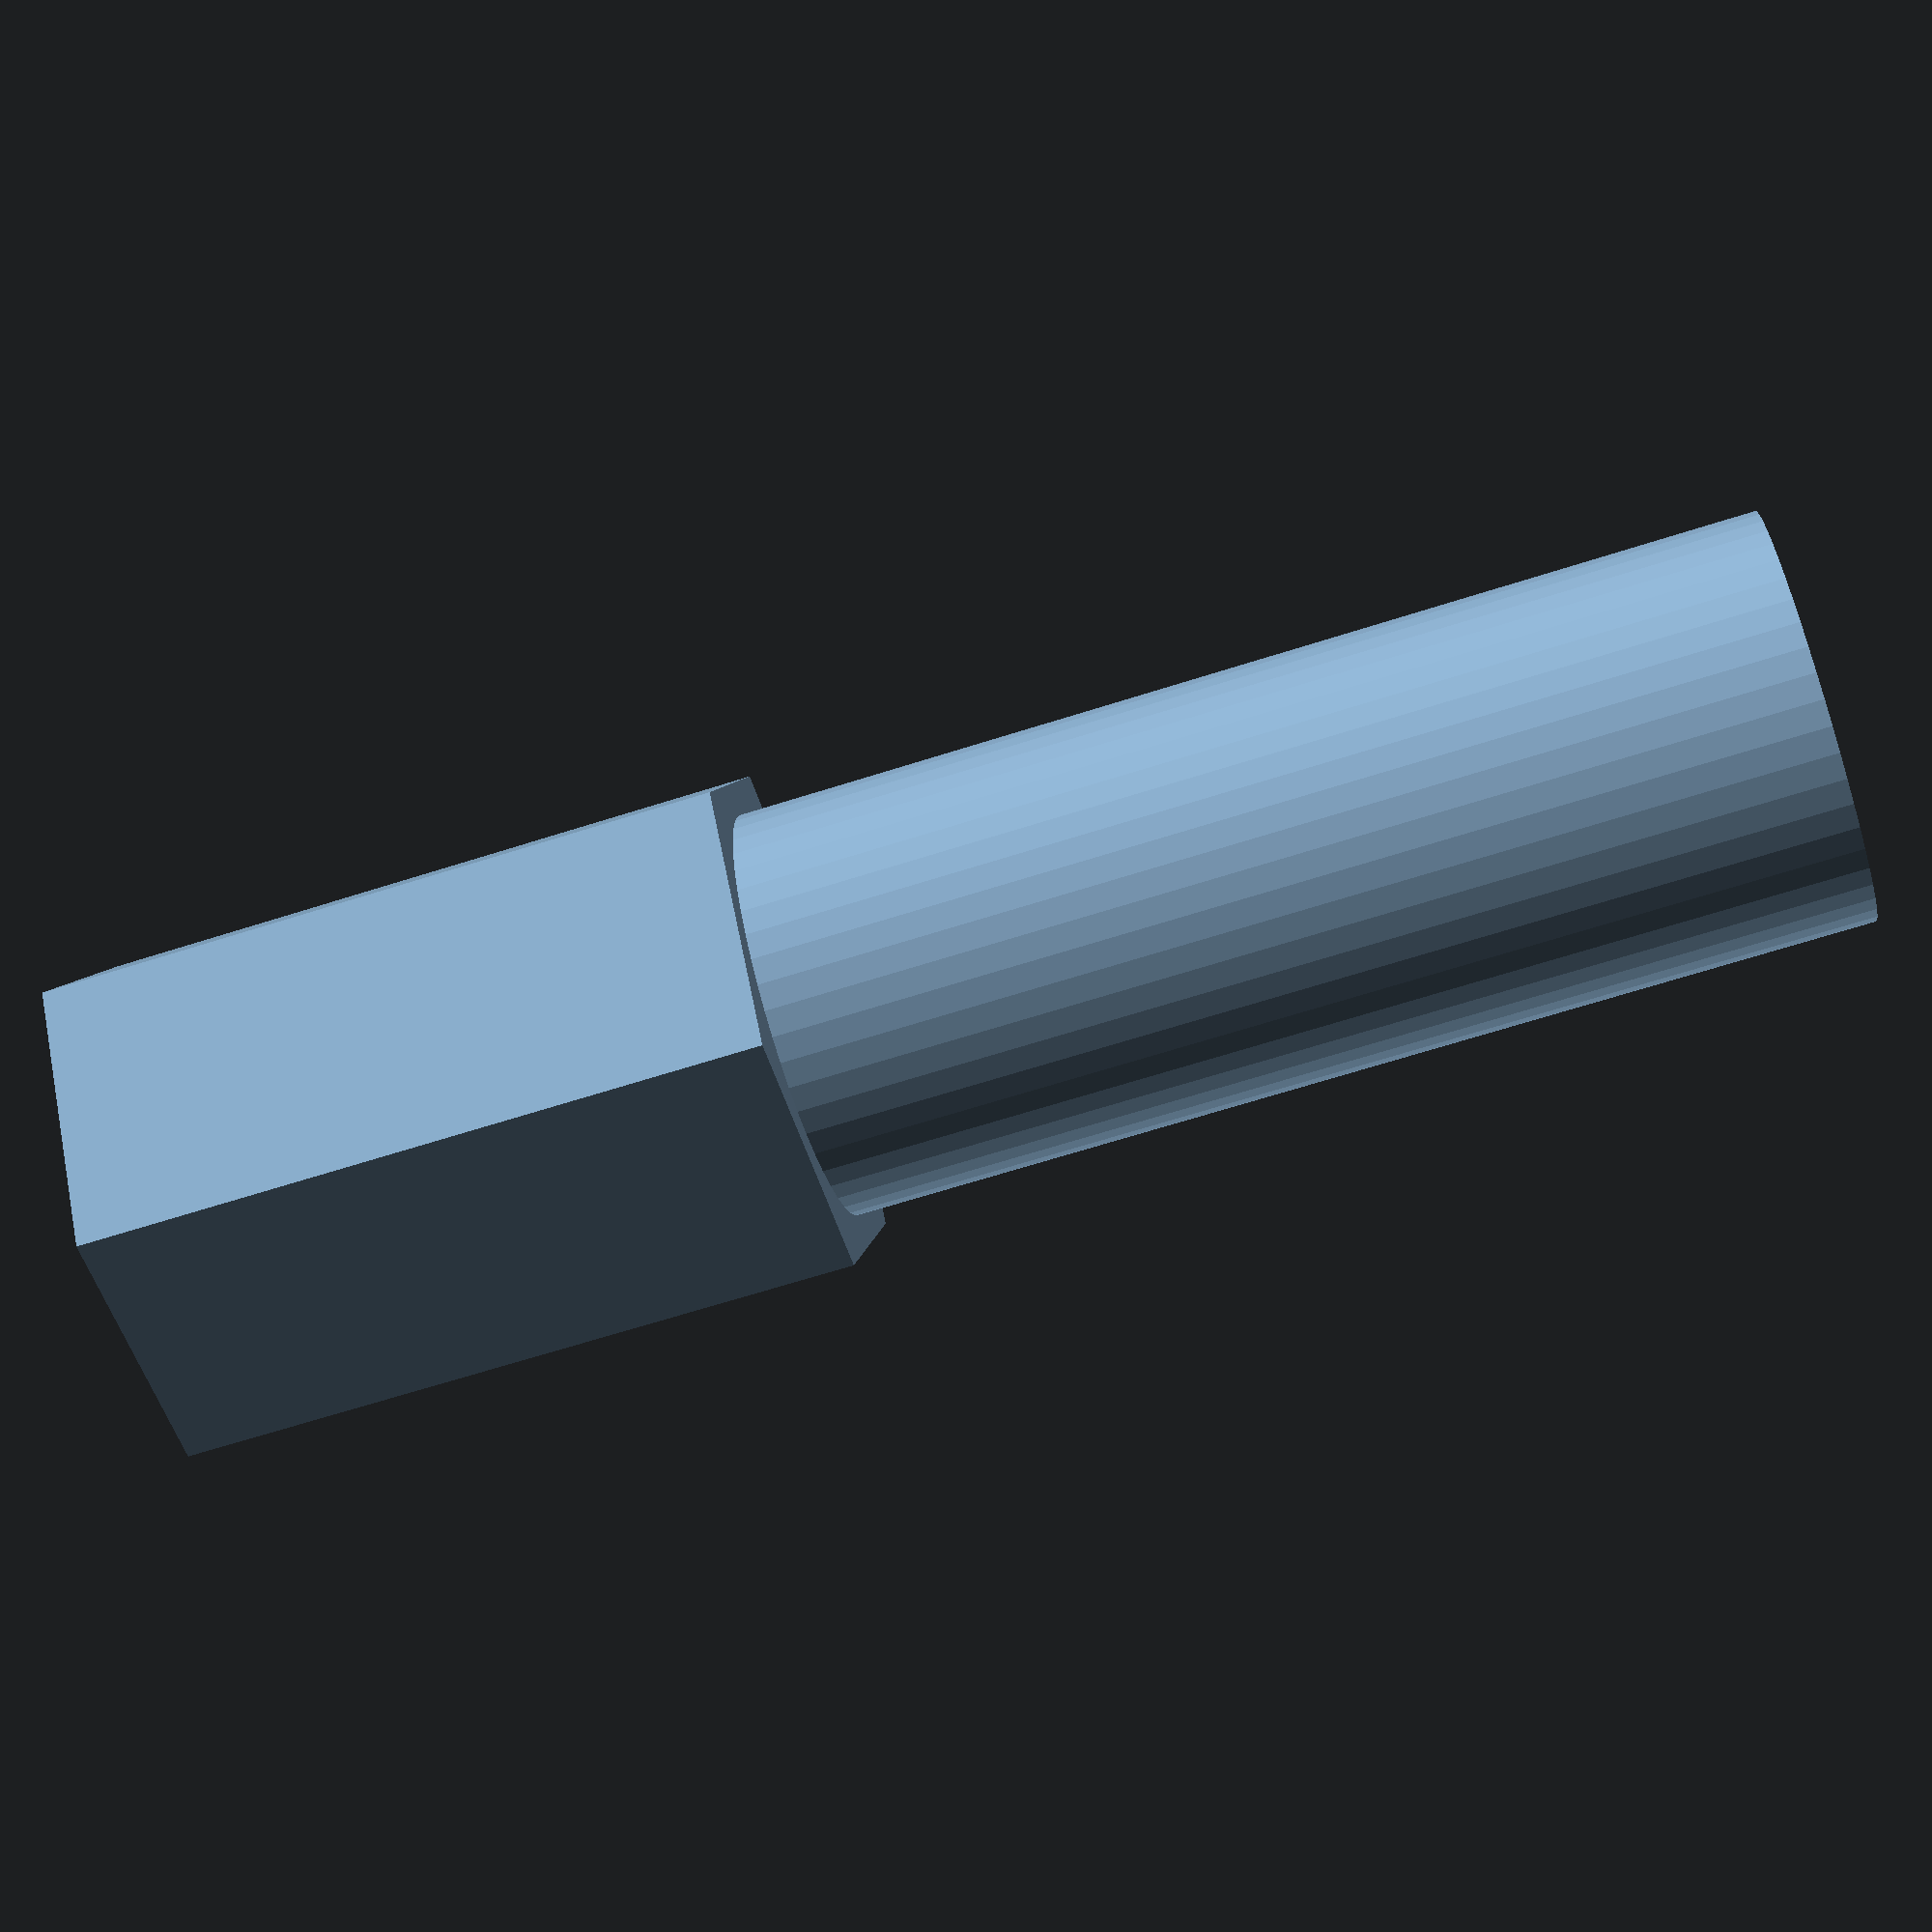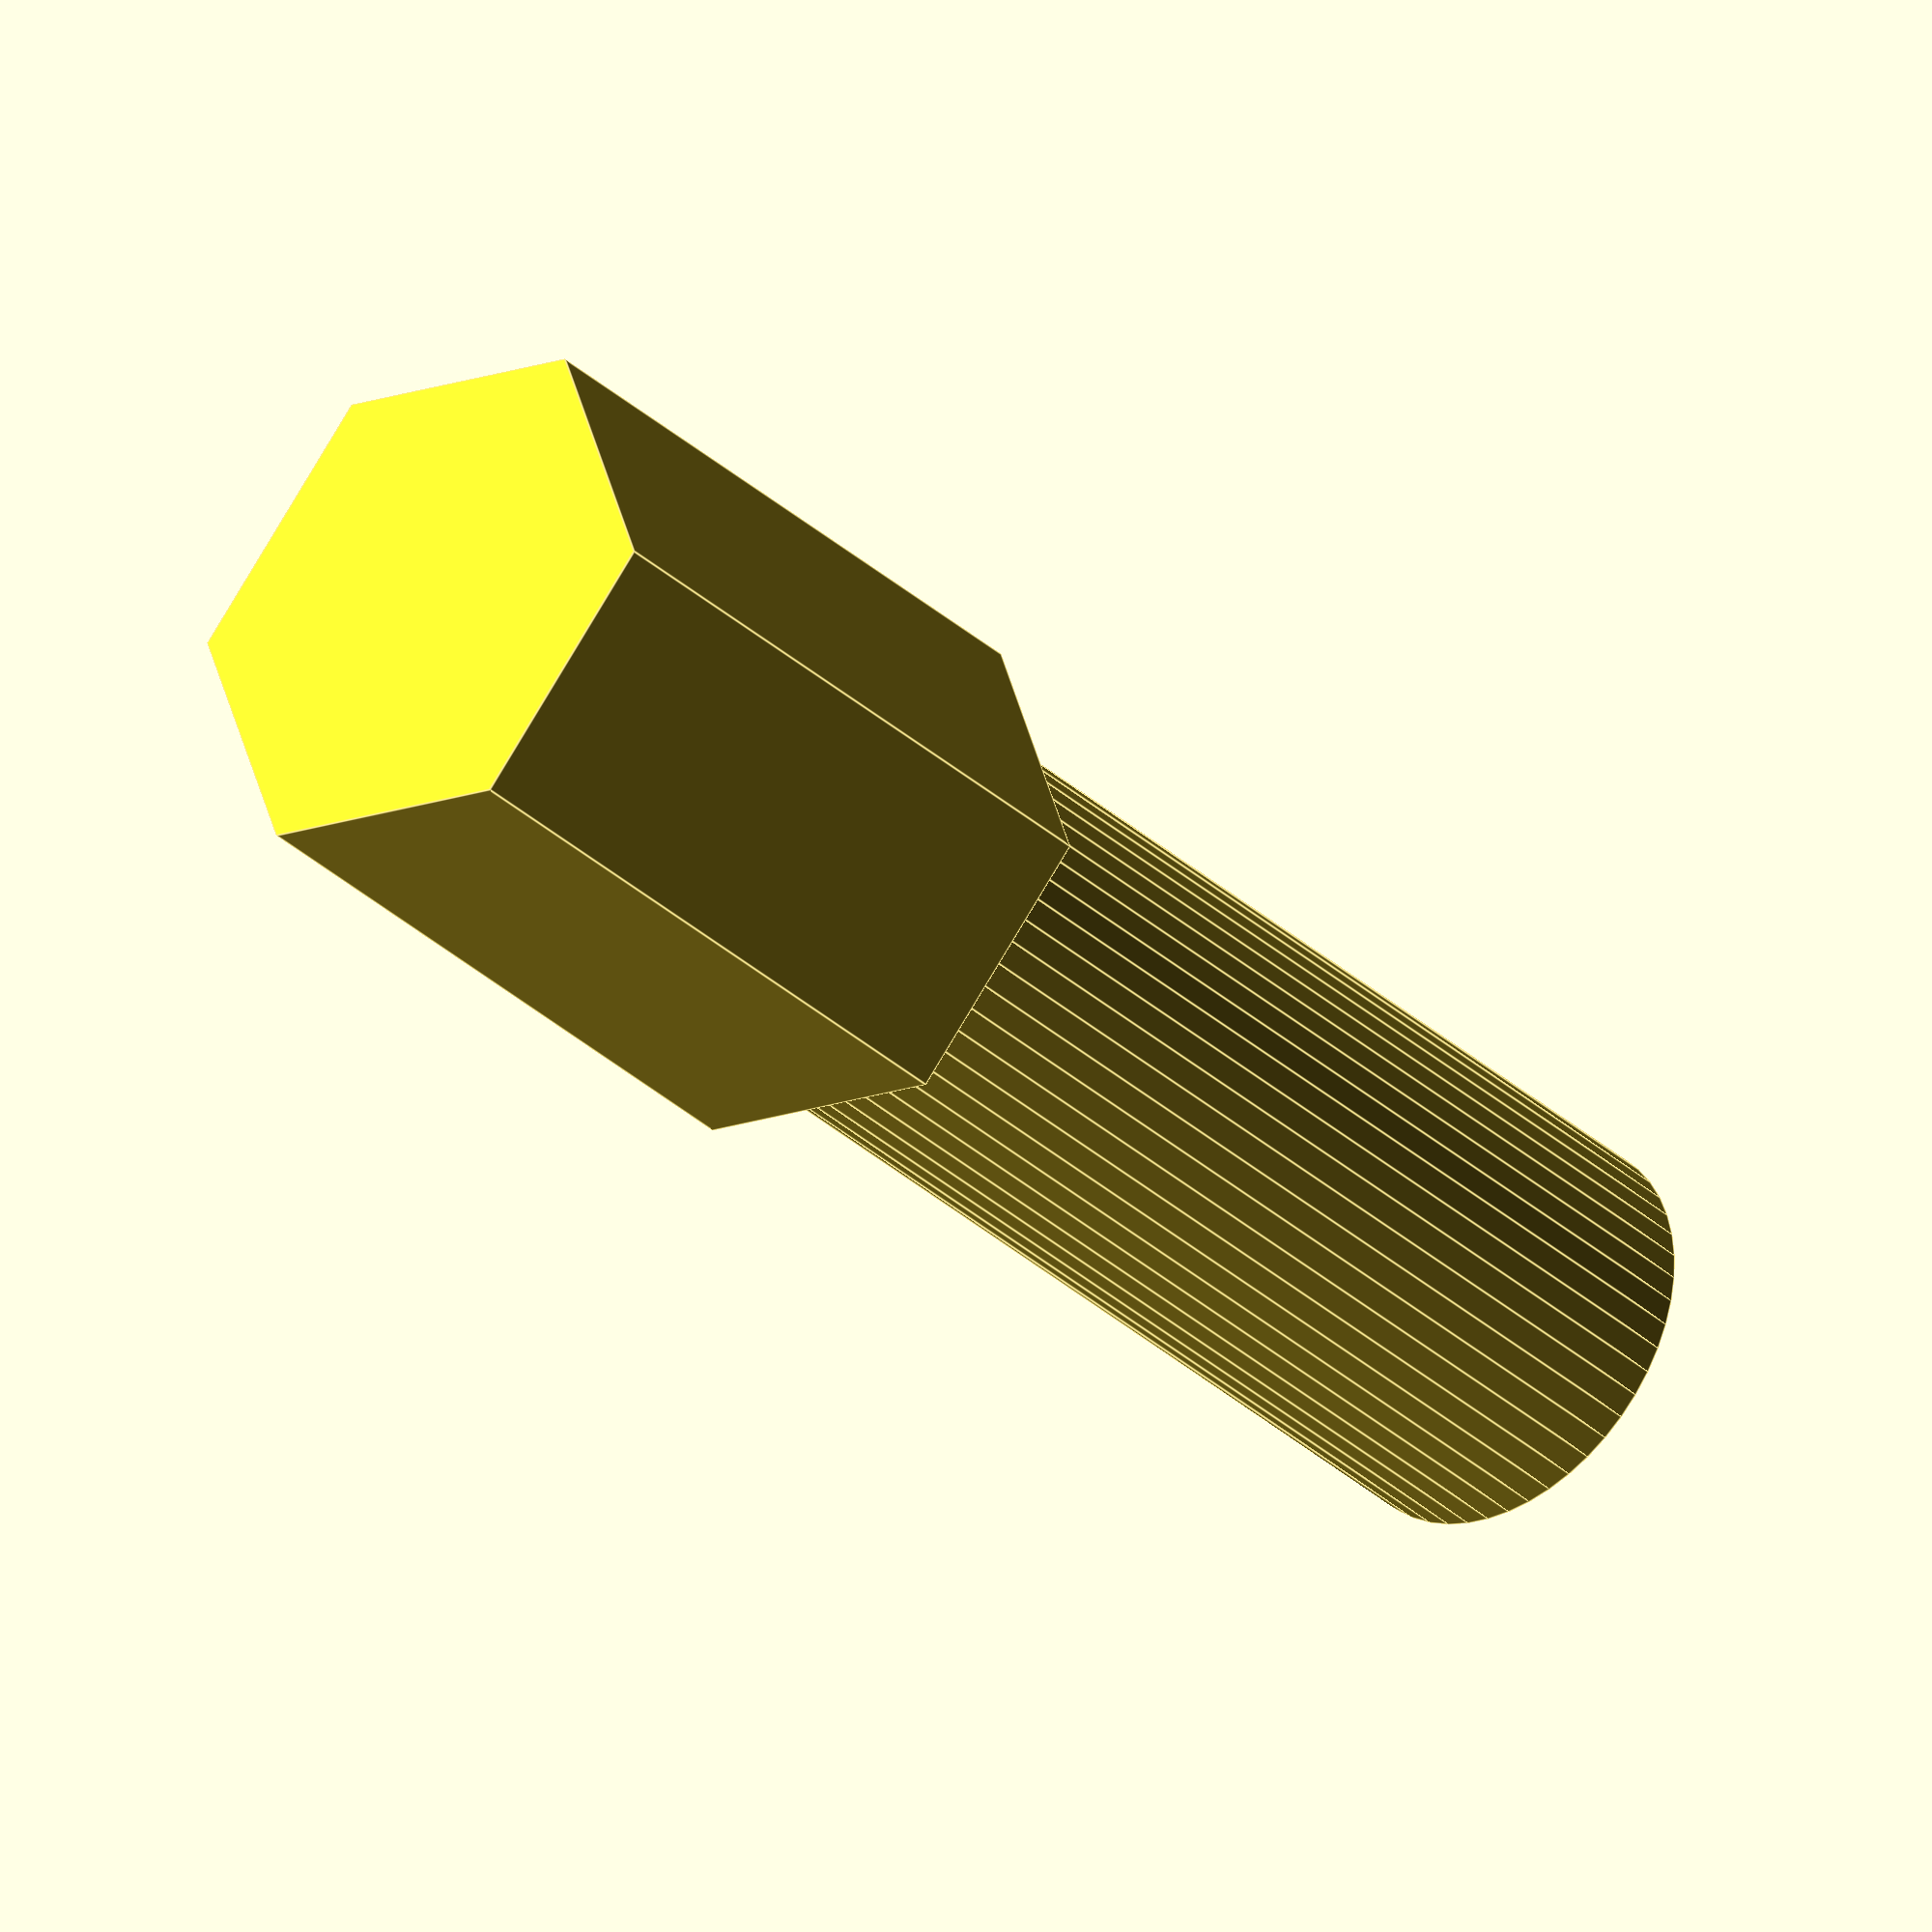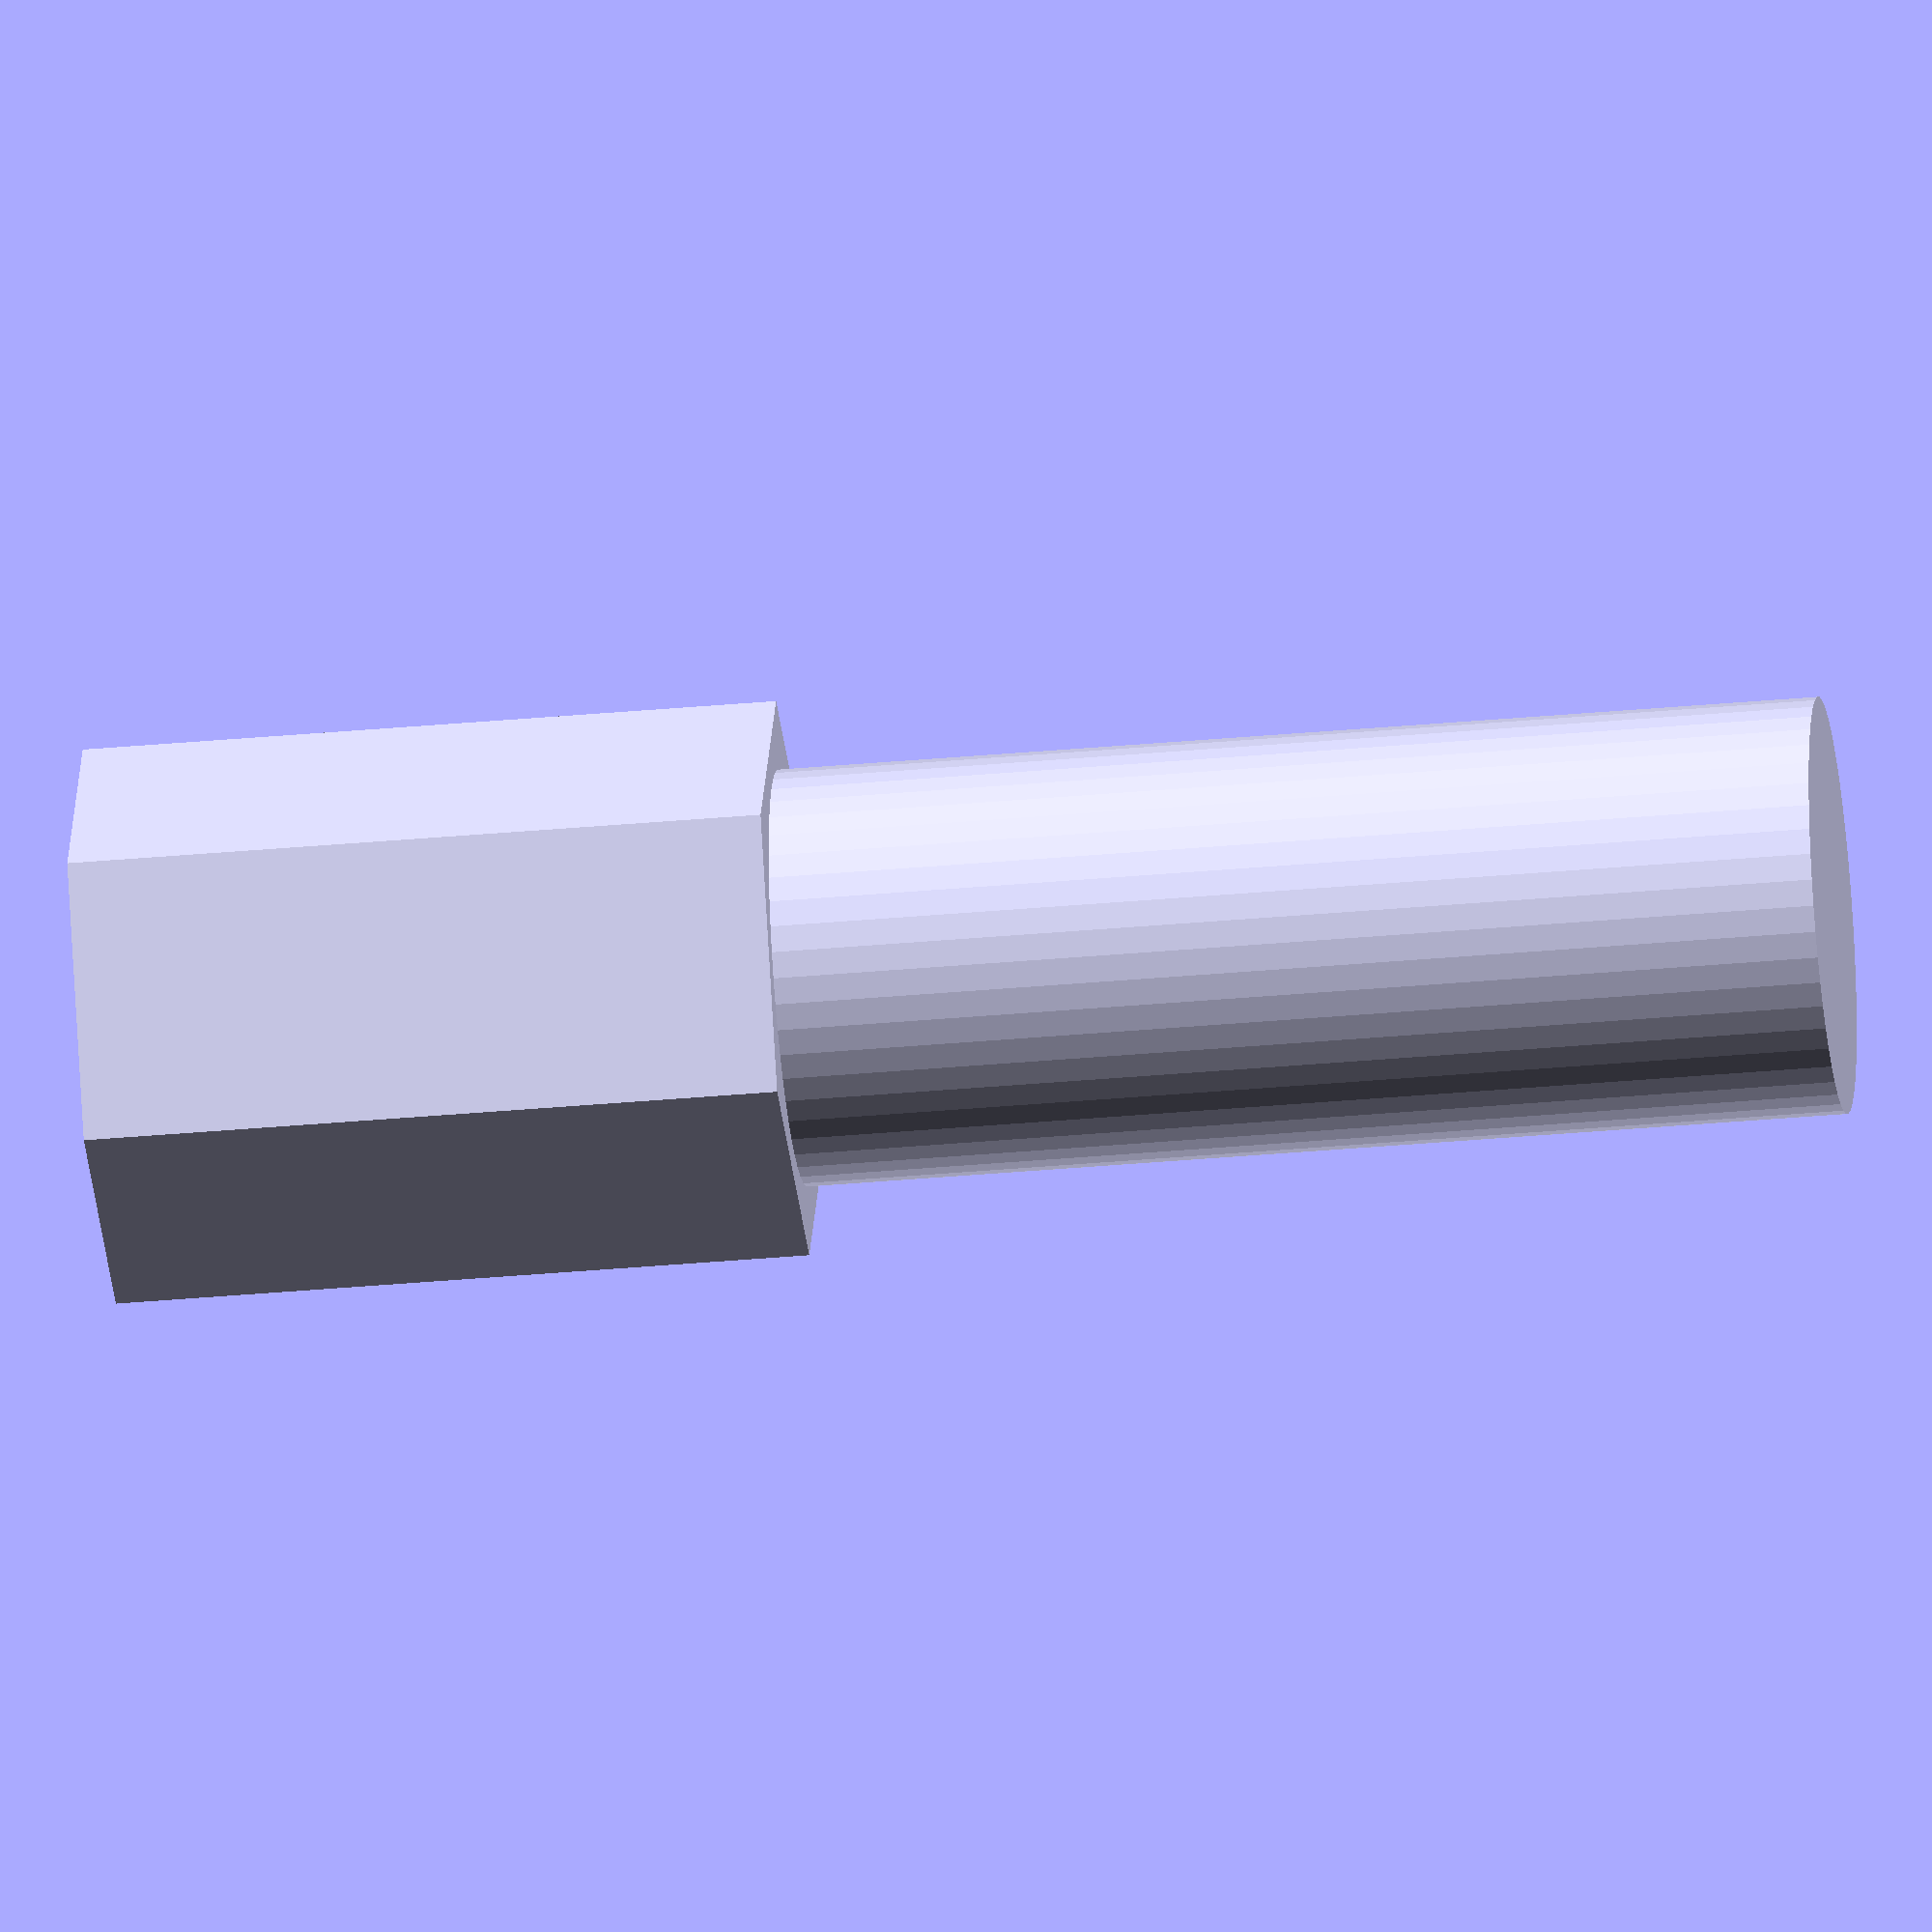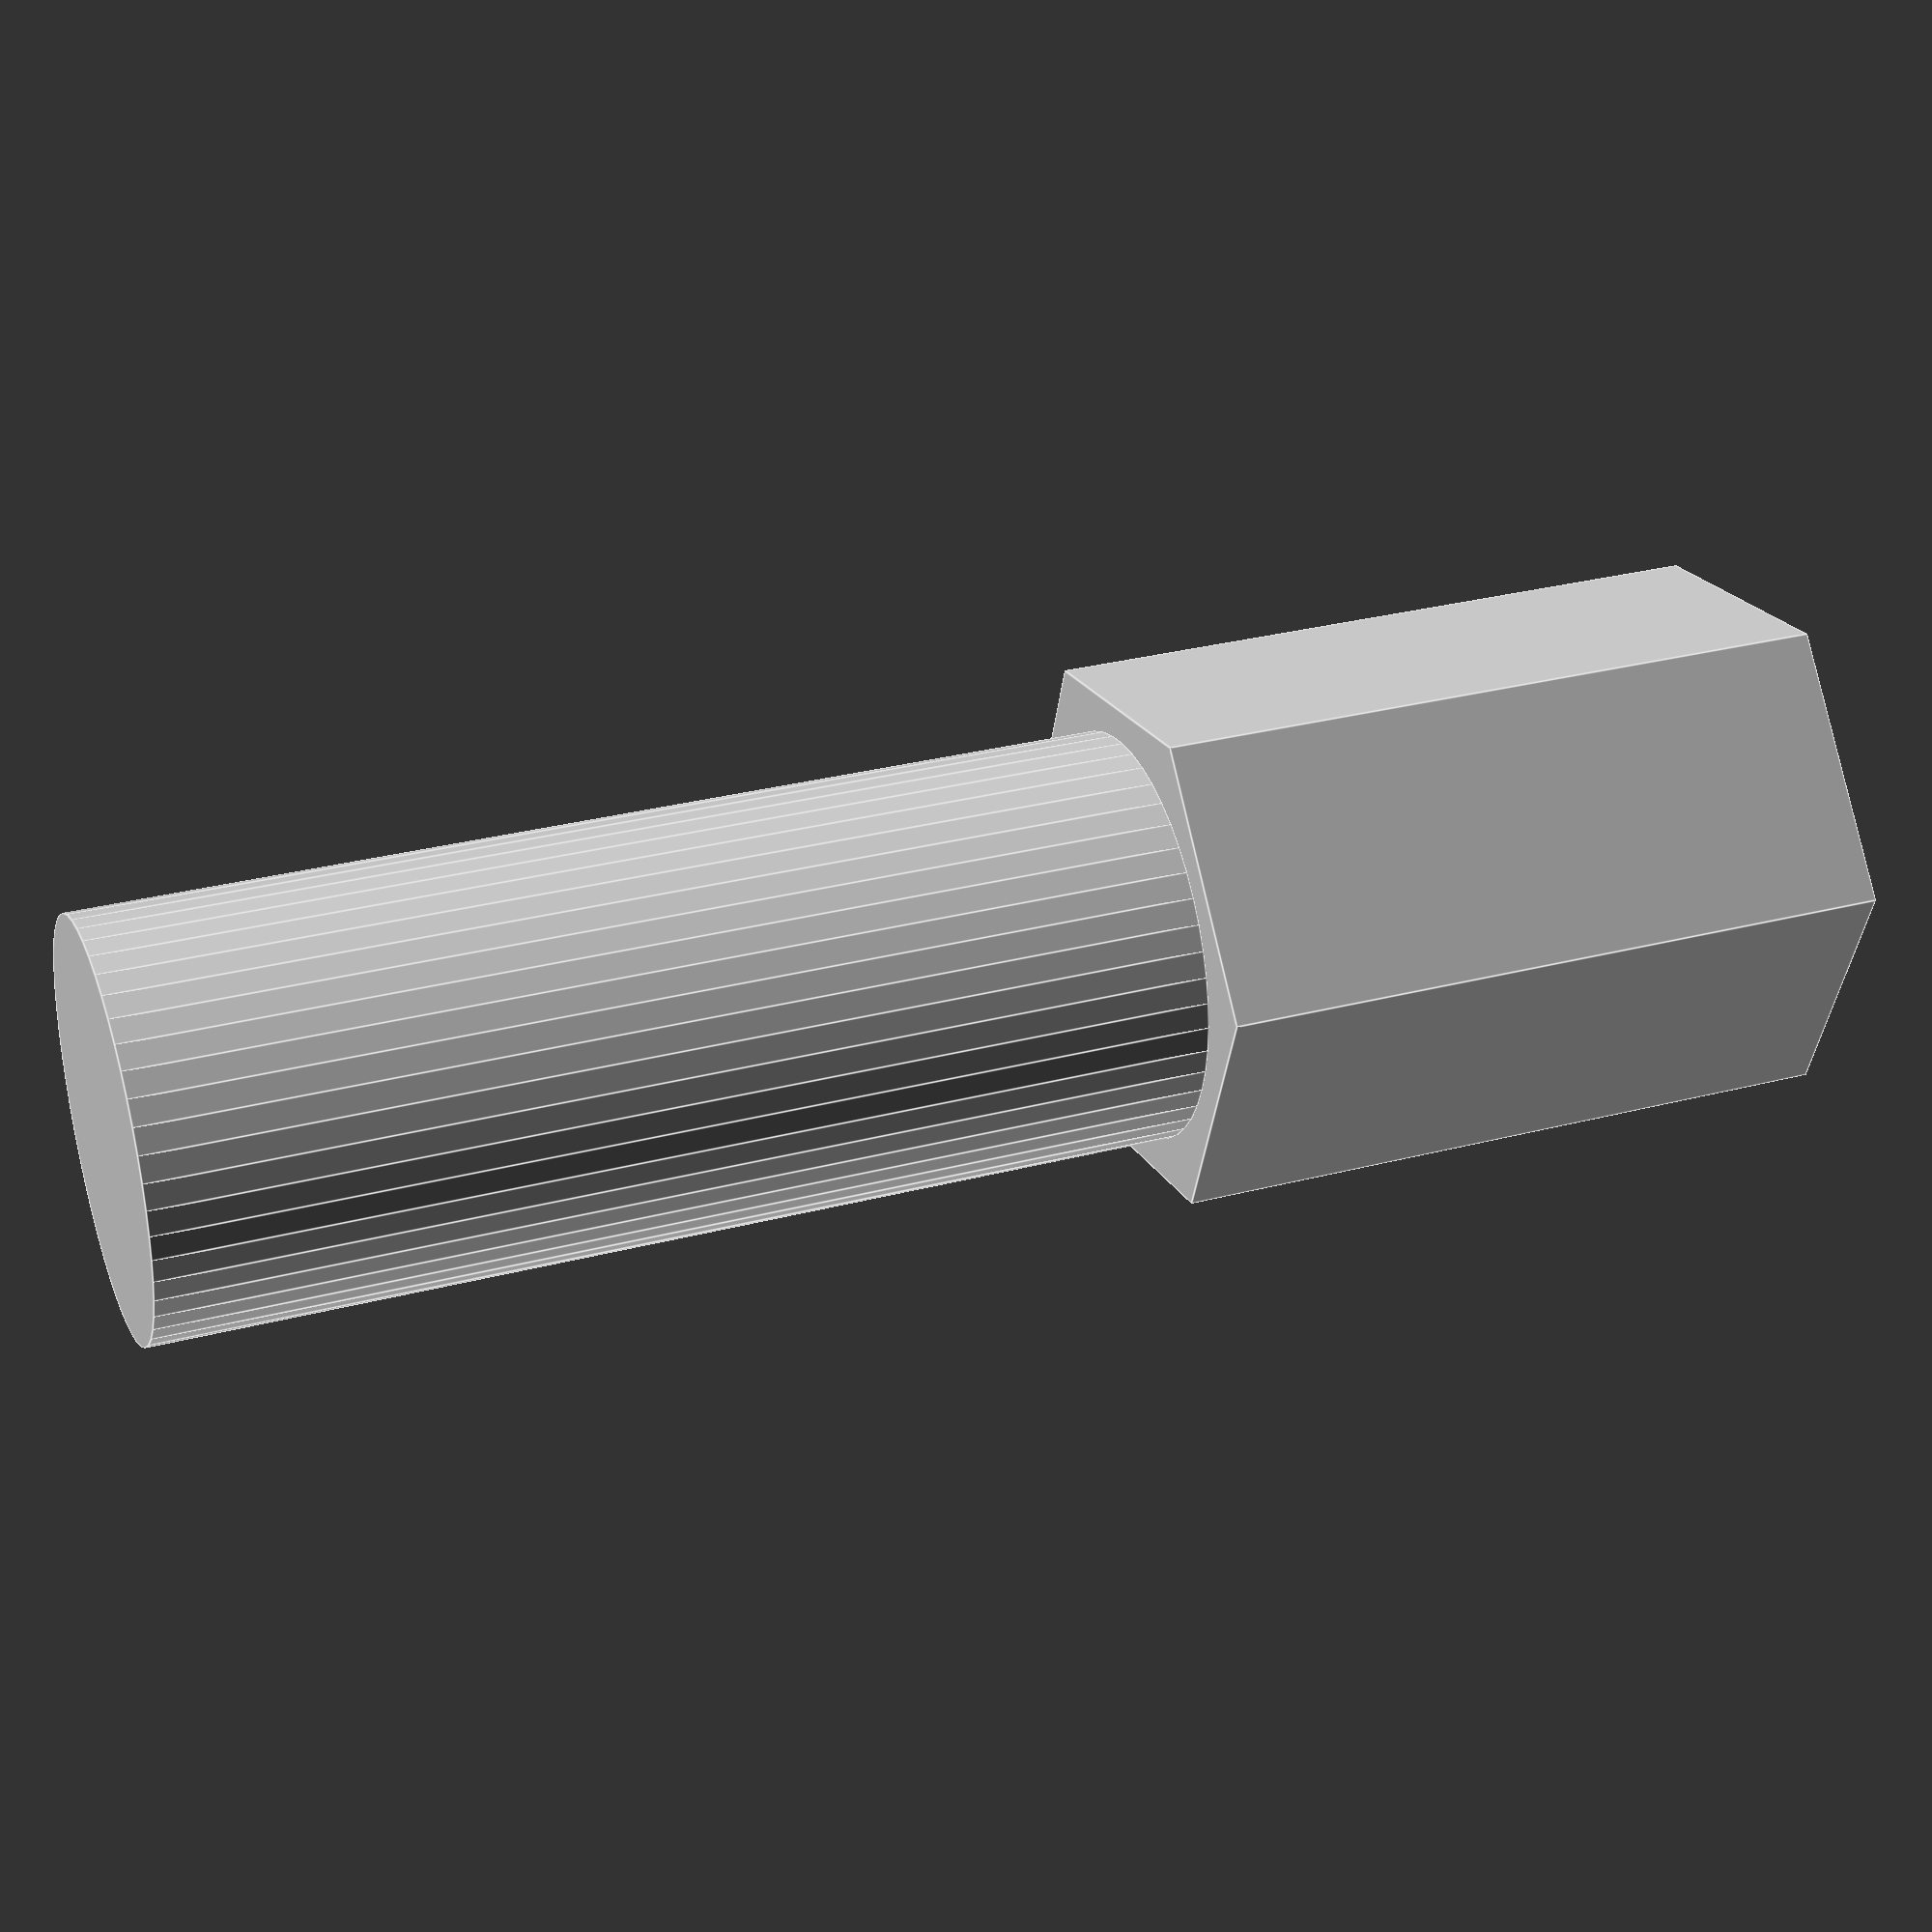
<openscad>
d0 = 6;
d1 = 8;
l0 = 15;
l1 = 10;

union() {
  cylinder(r=d1 / 2, h=l1, $fn=6);
  
  translate([0, 0, l1])
    cylinder(r=d0 / 2, h=l0, $fn=50);
}
</openscad>
<views>
elev=247.1 azim=108.3 roll=252.3 proj=p view=solid
elev=212.8 azim=348.5 roll=321.3 proj=o view=edges
elev=37.2 azim=358.9 roll=276.6 proj=o view=solid
elev=329.5 azim=350.2 roll=69.4 proj=p view=edges
</views>
